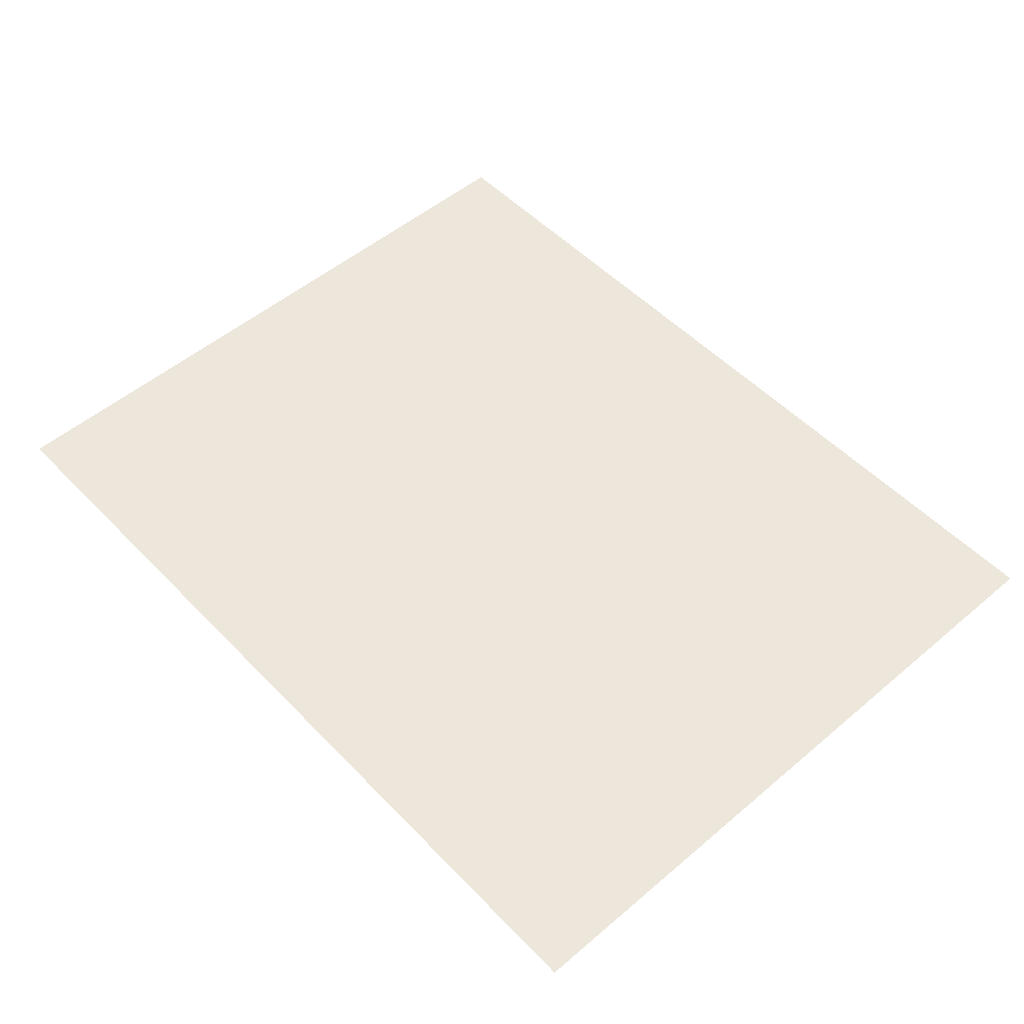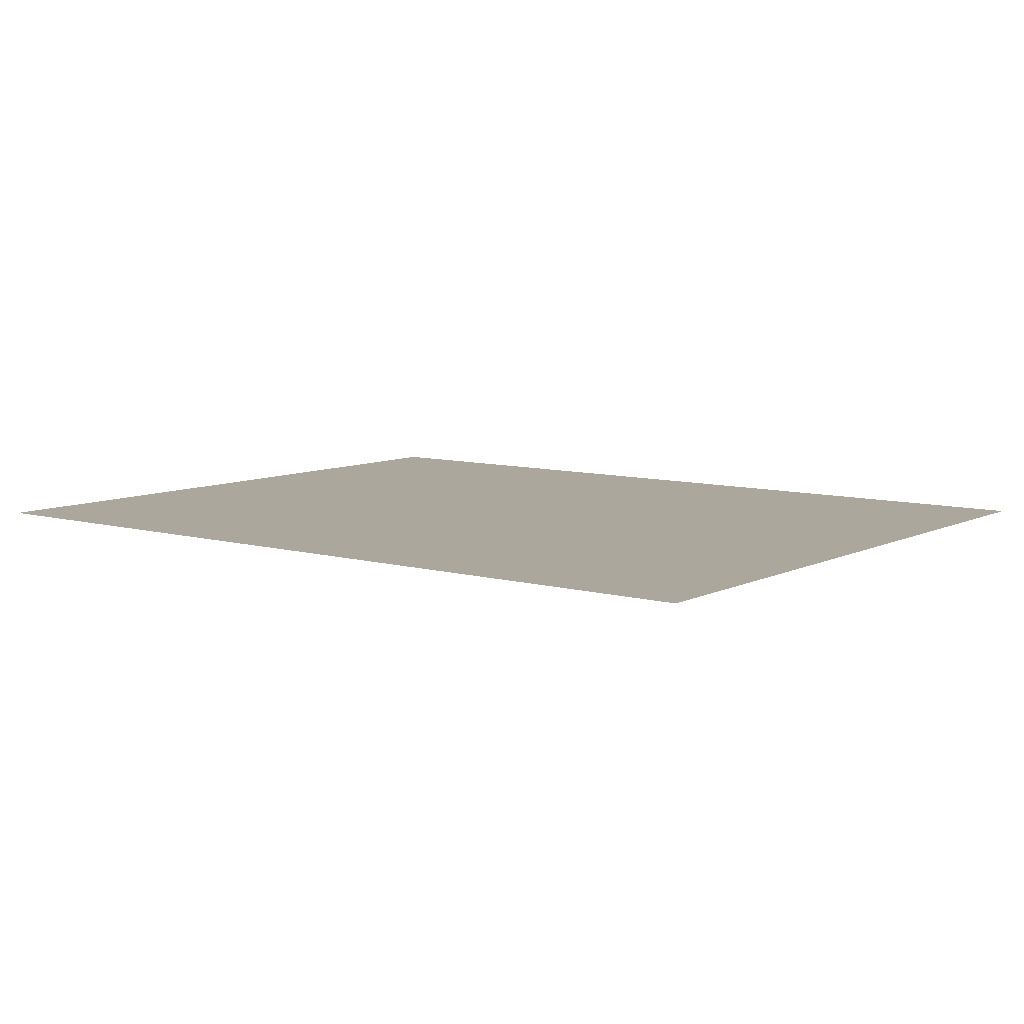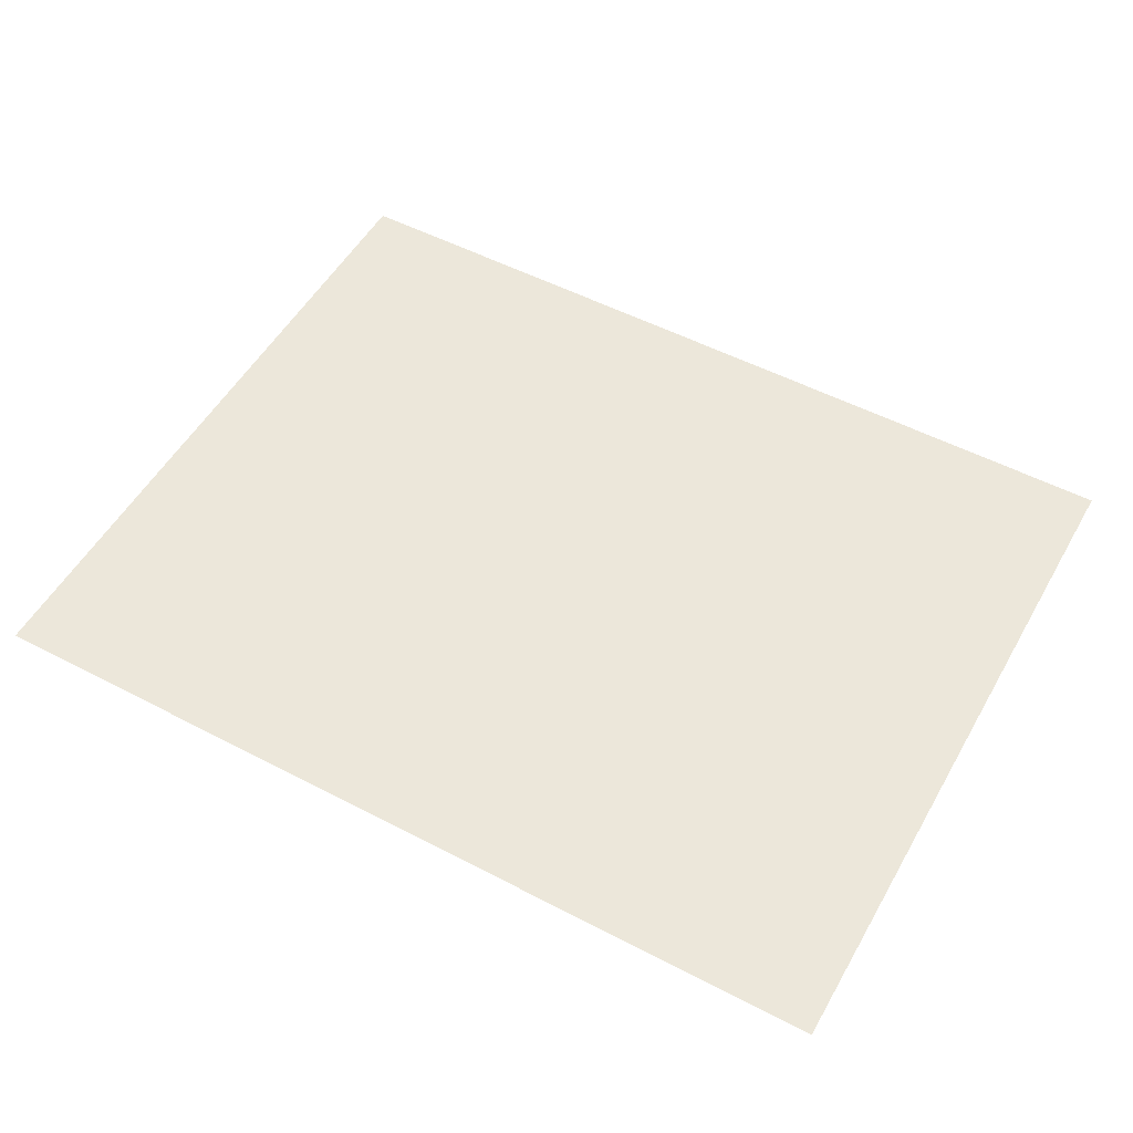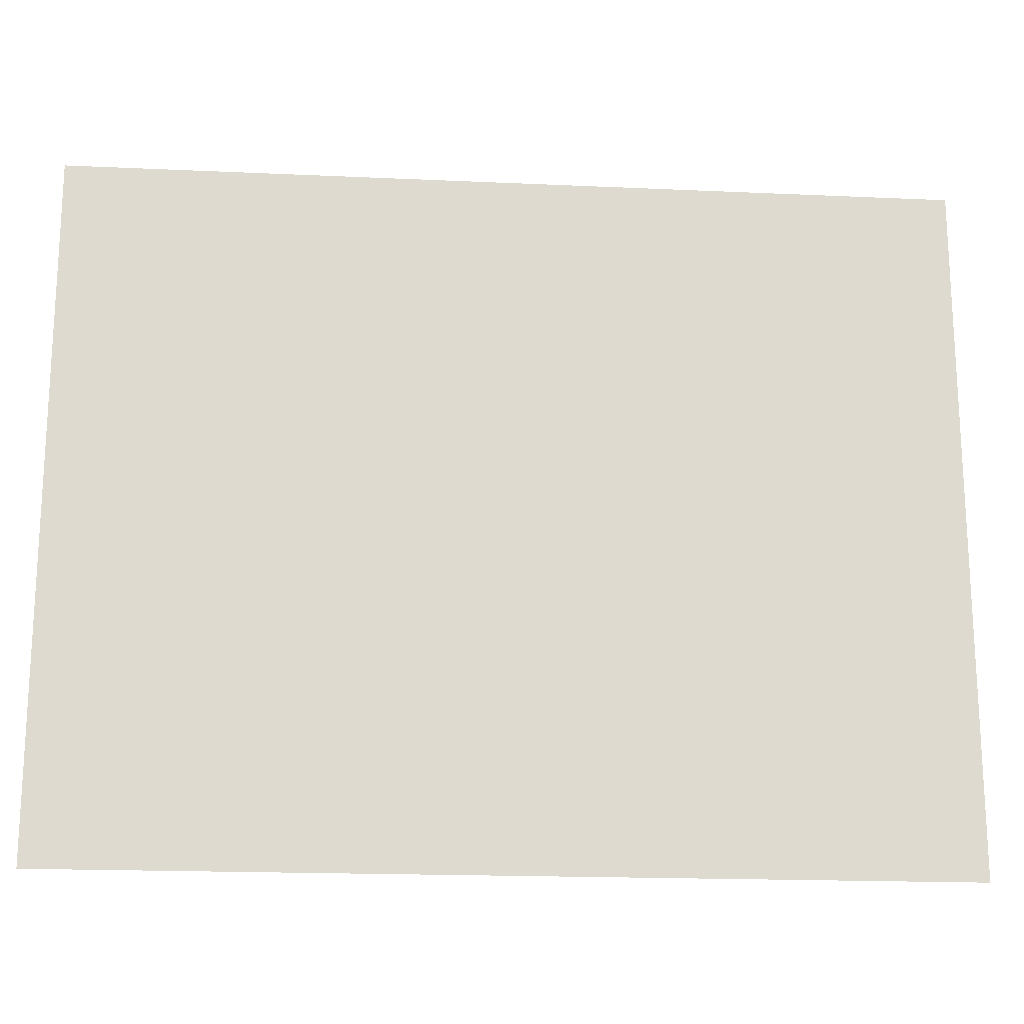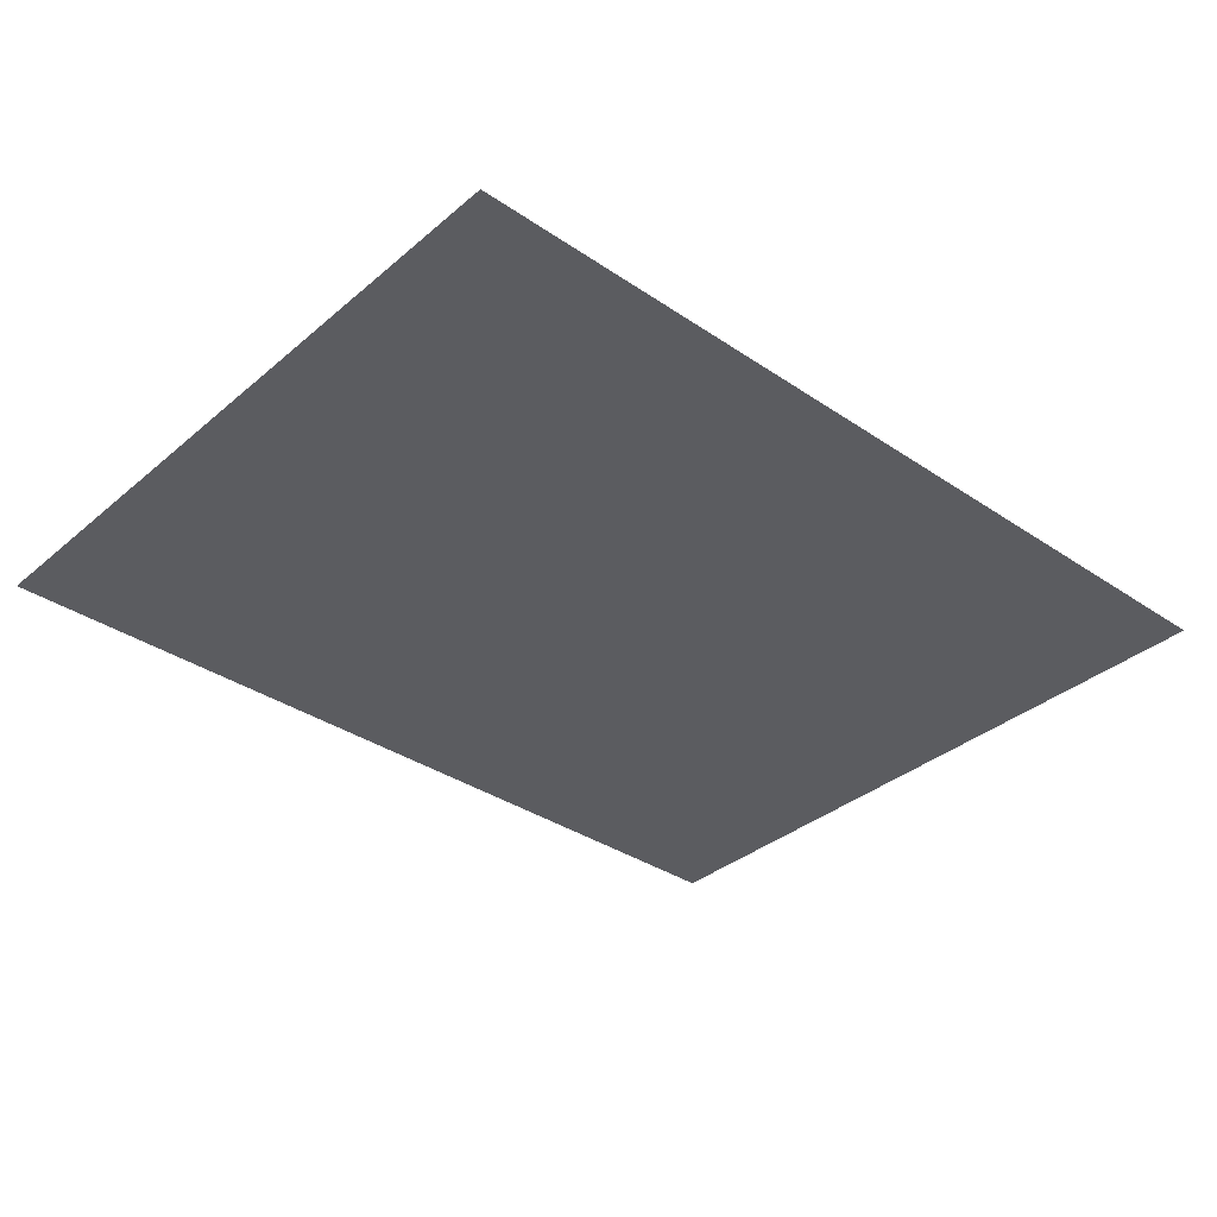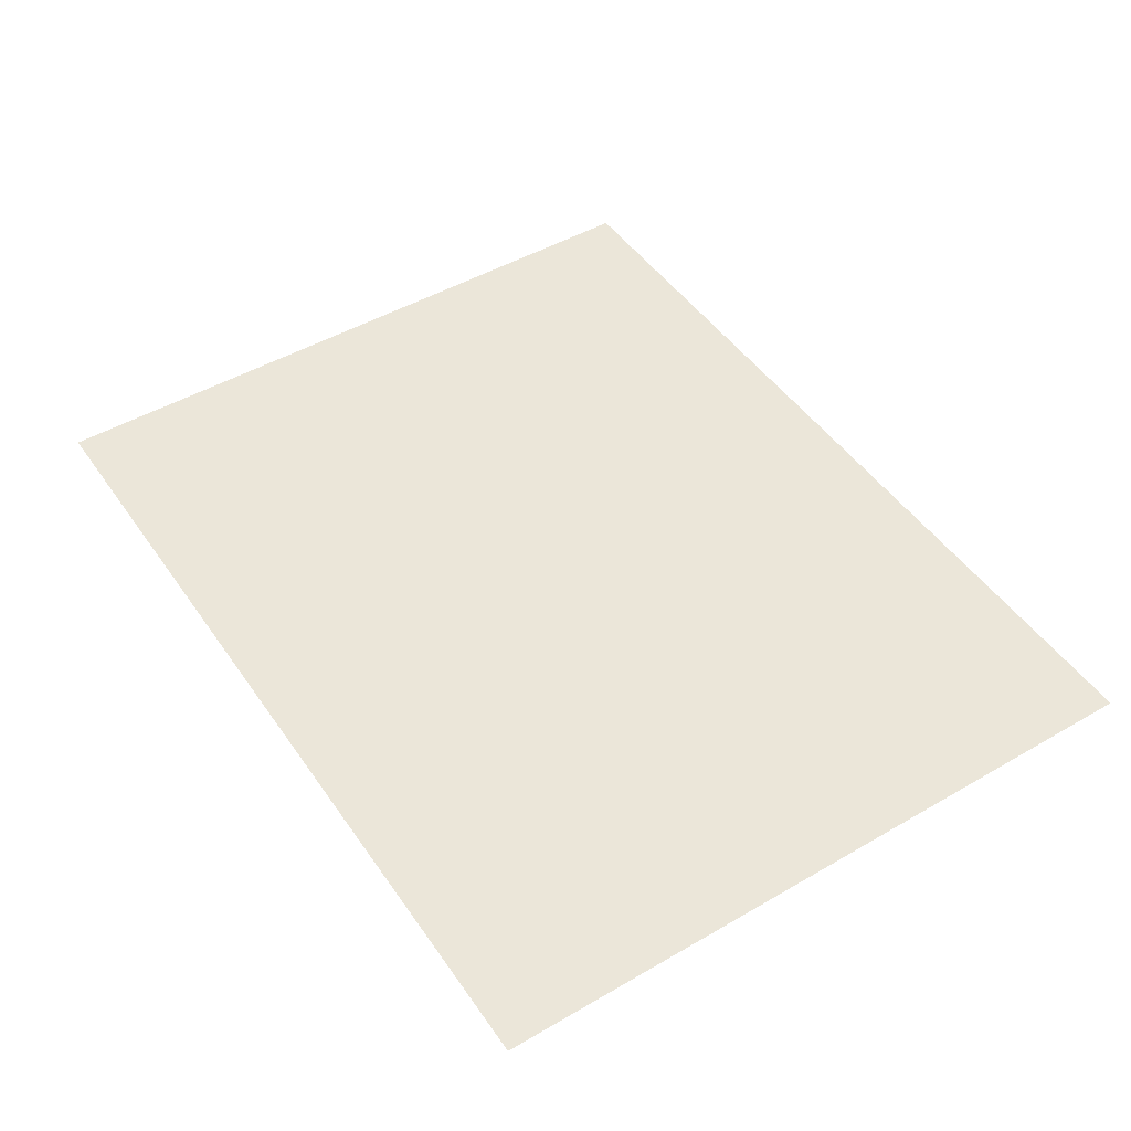
<metadata>
{"format":"obj","ext":"obj","renderer":"f3d","projection":"perspective","resolution":1024,"background":"white","views":[{"elev":52.2,"azim":47.7,"up":"+Y"},{"elev":8.3,"azim":-142.6,"up":"+Y"},{"elev":53.0,"azim":-150.8,"up":"+Y"},{"elev":-18.4,"azim":175.0,"up":"+Z"},{"elev":-35.2,"azim":-41.9,"up":"+Y"},{"elev":47.9,"azim":-123.1,"up":"+Y"}]}
</metadata>
<code>
o Celing_Main.obj
g default
v 0 0 350
v 2995 0 350
v 2995 0 -2000
v 0 0 -2000
g Floor_UV
f 2 3 4 1

</code>
